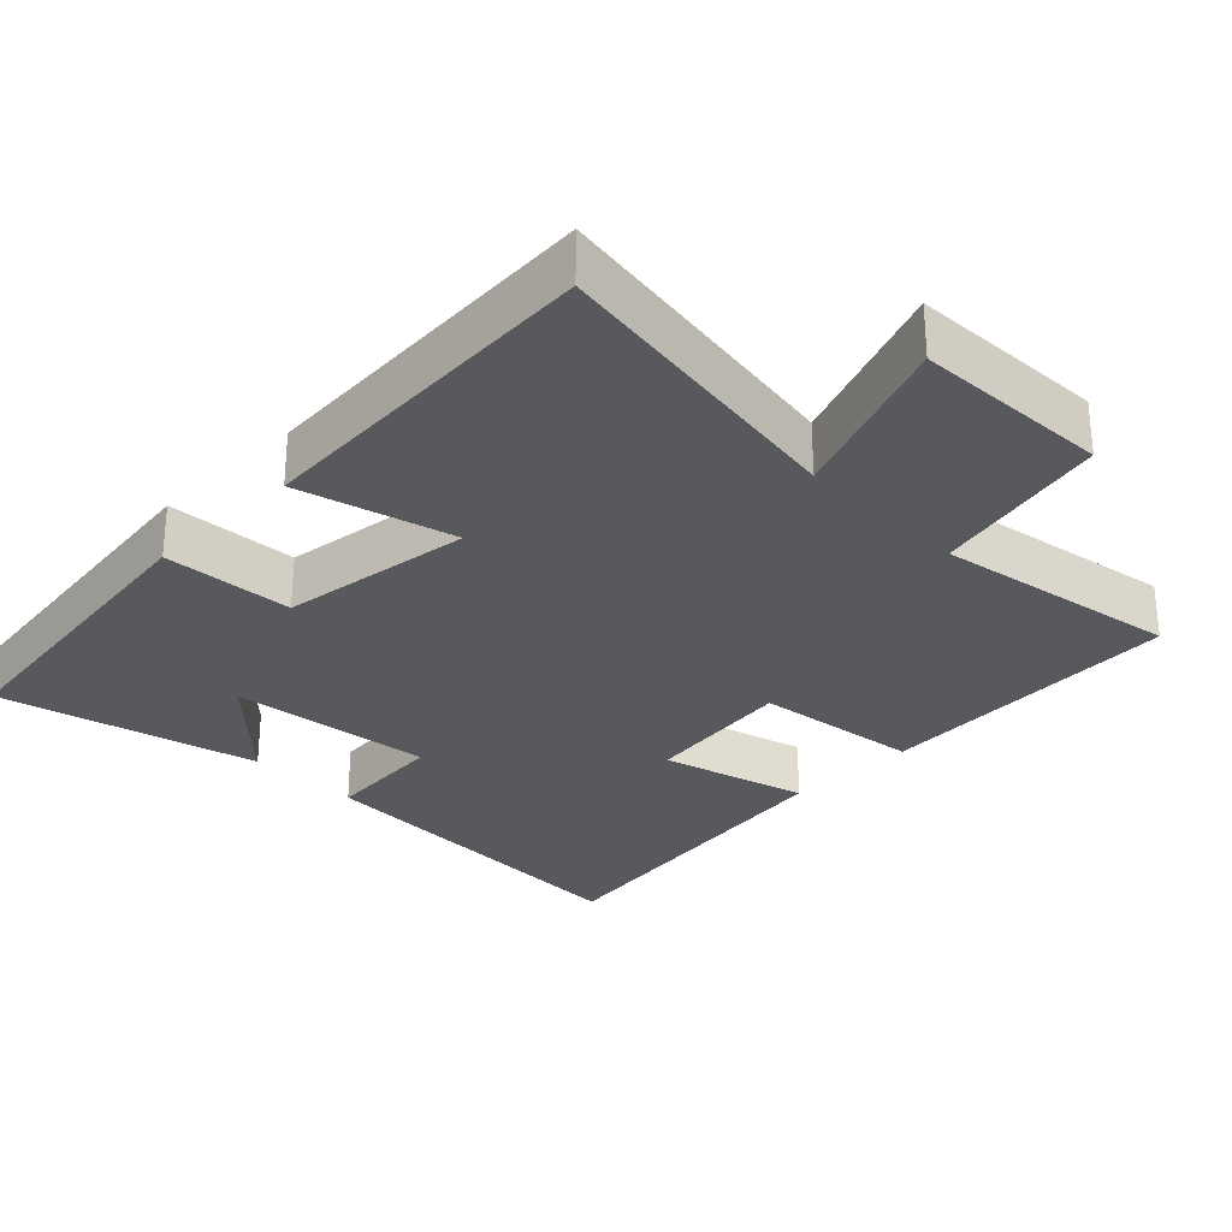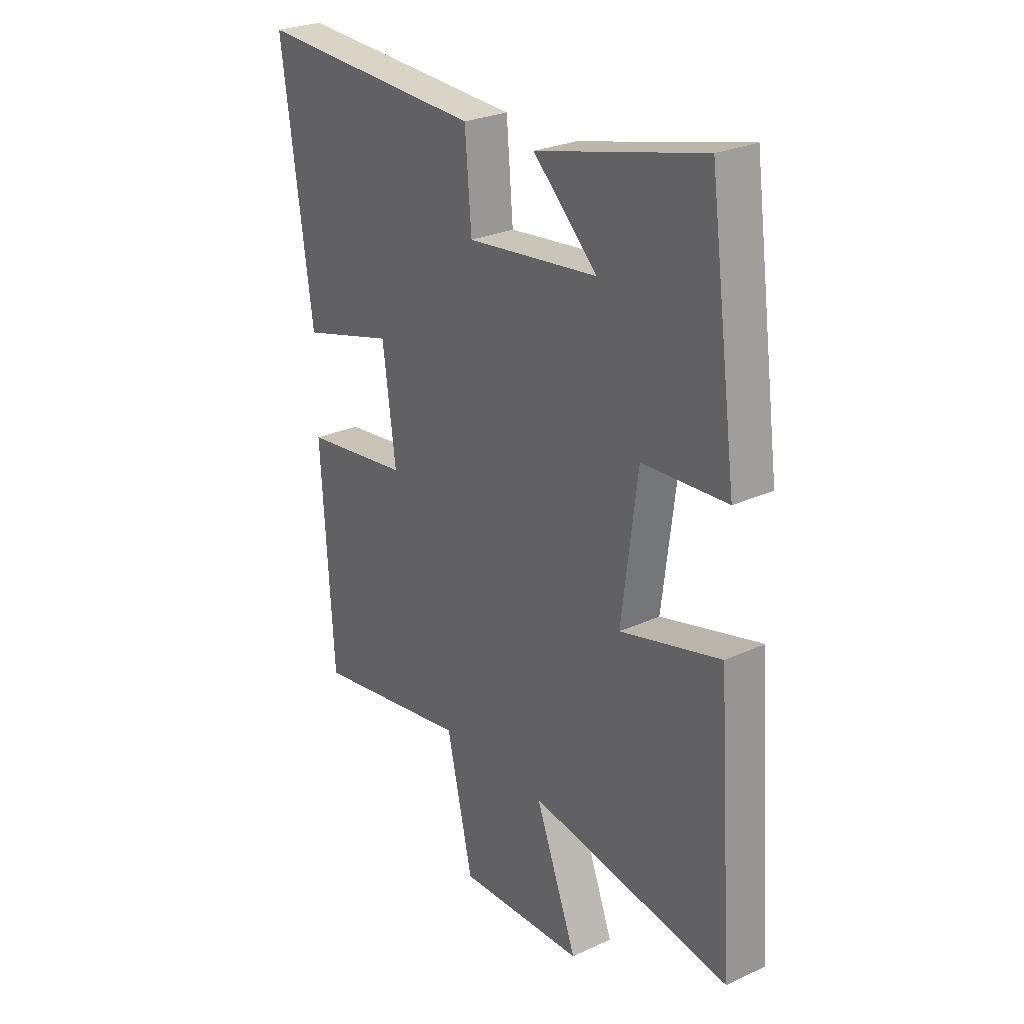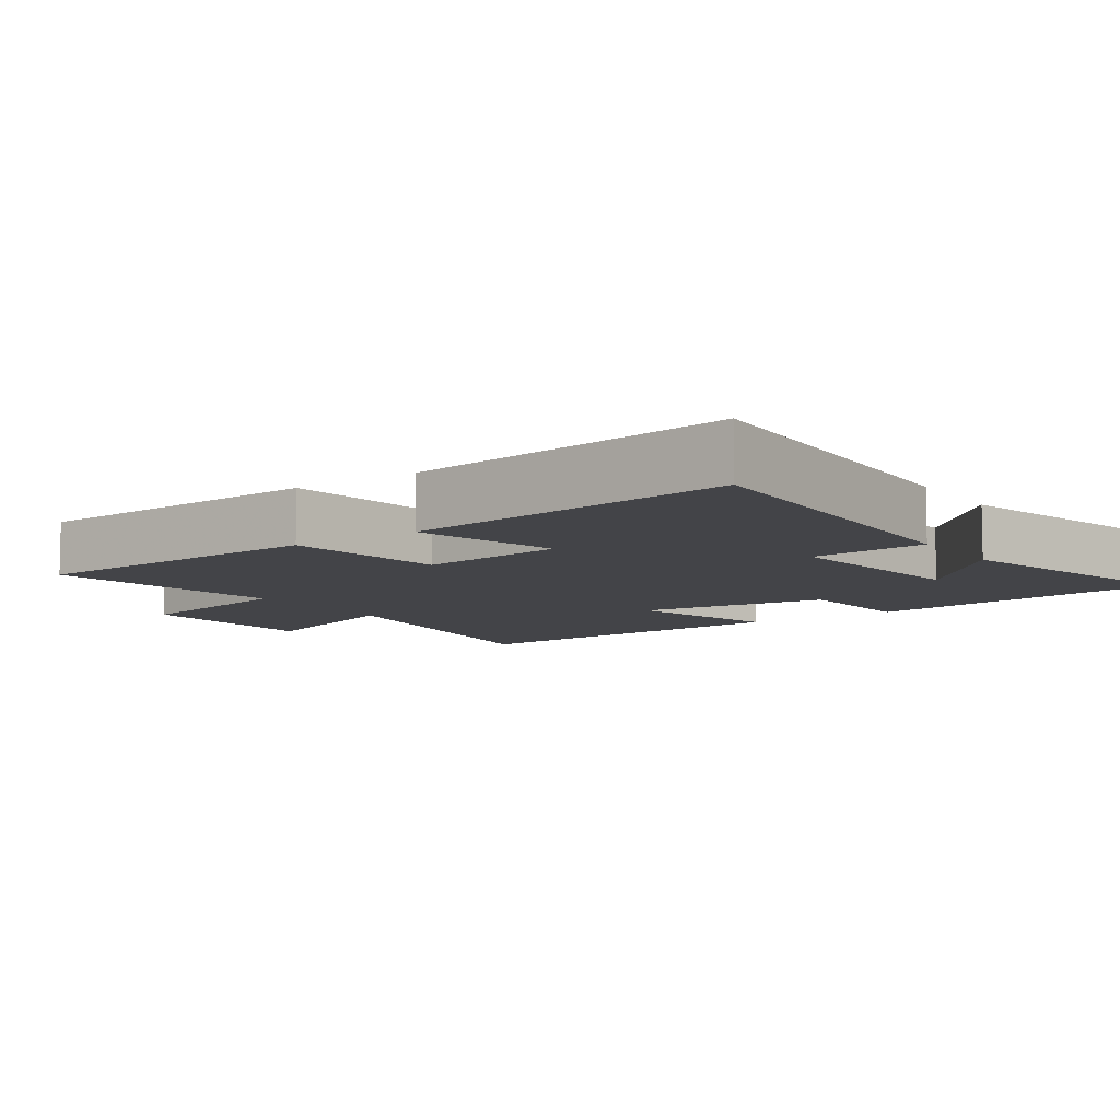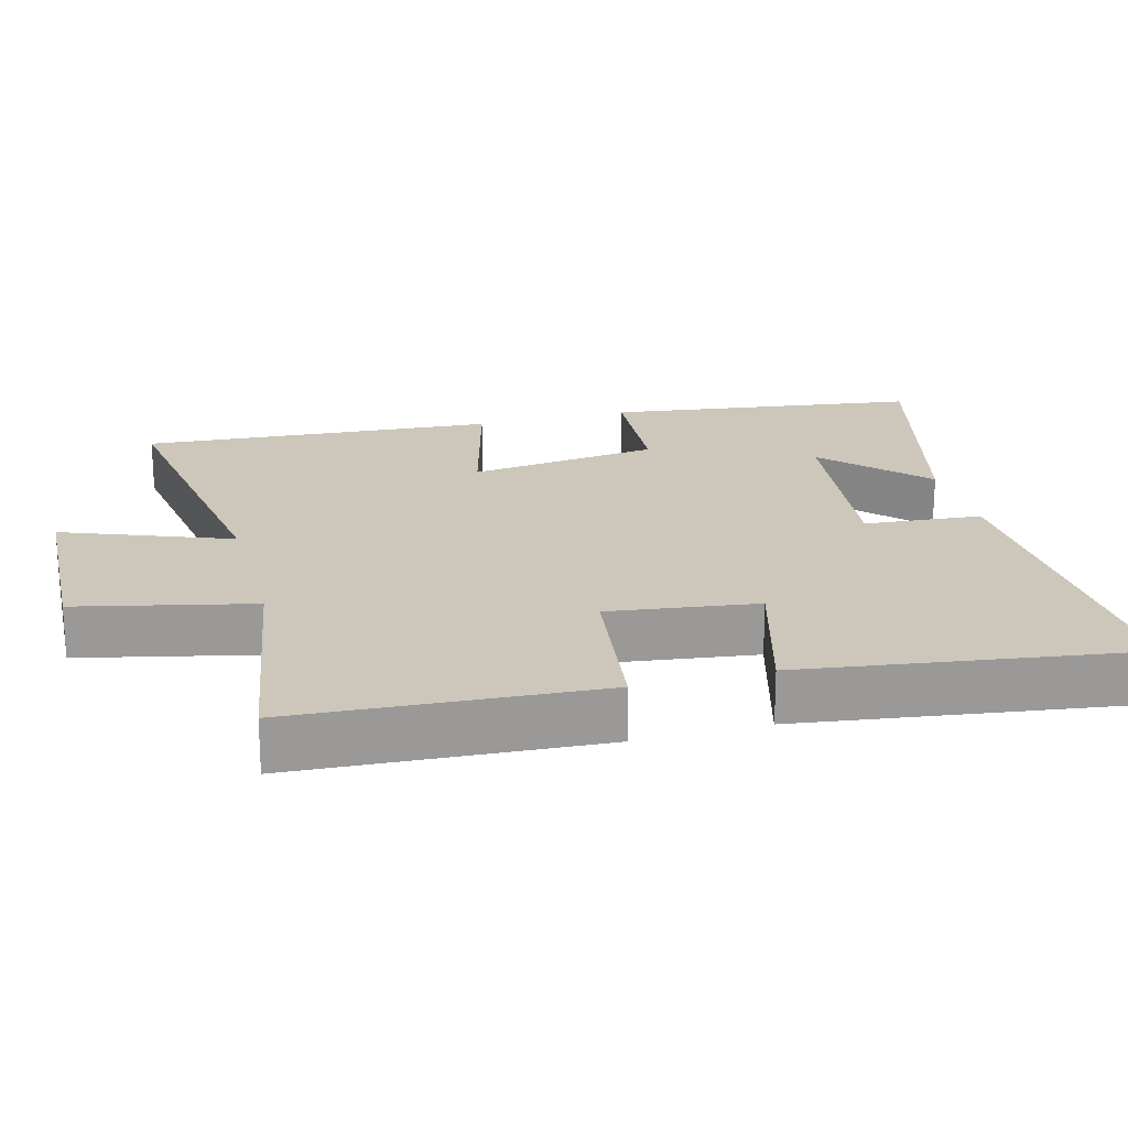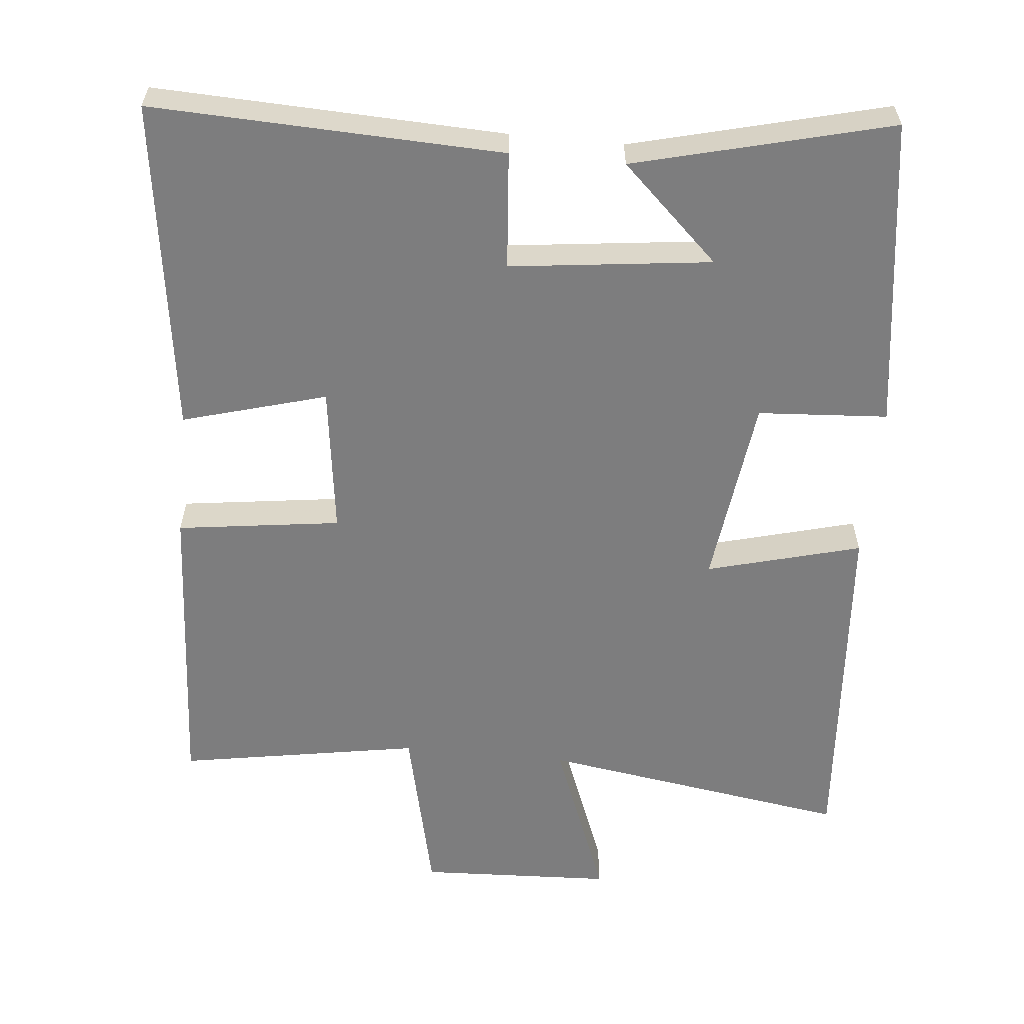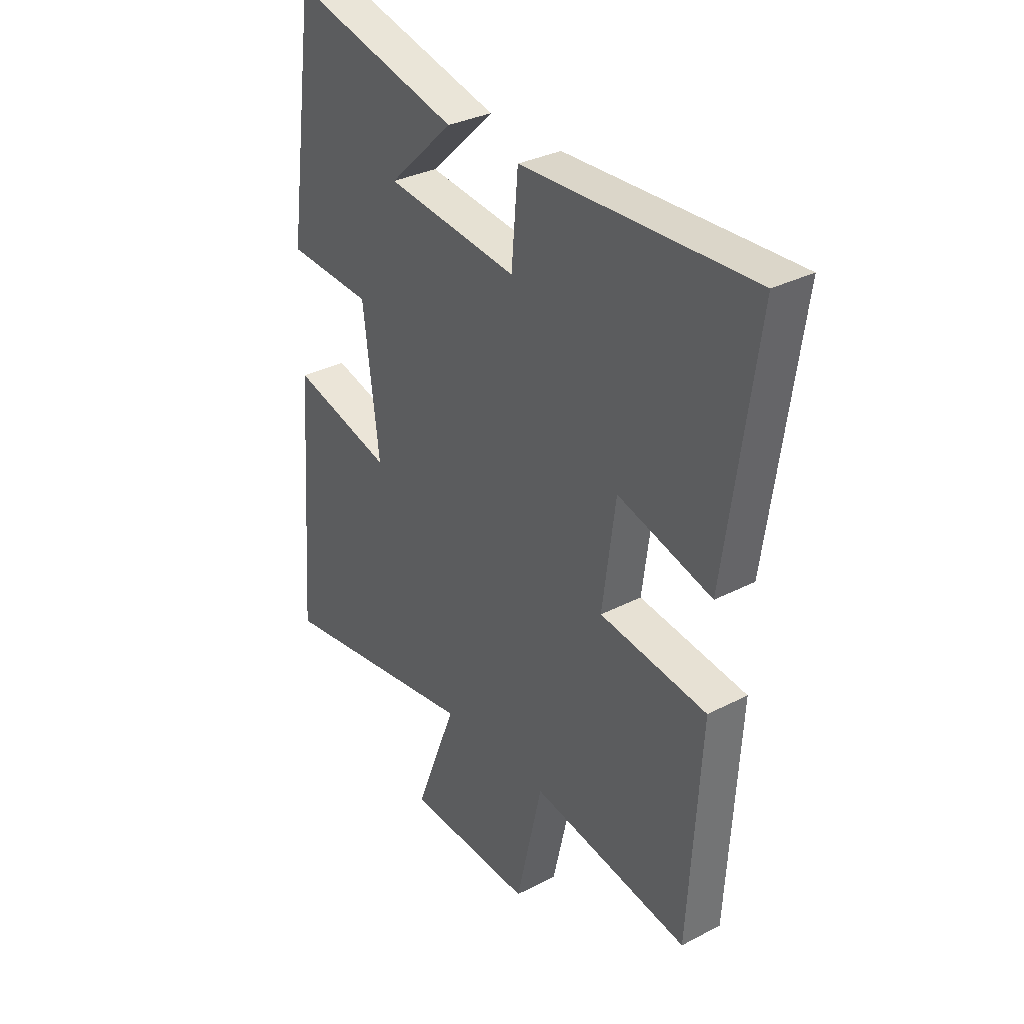
<metadata>
{"format":"obj","ext":"obj","renderer":"f3d","projection":"perspective","resolution":1024,"background":"white","views":[{"elev":-29.1,"azim":134.7,"up":"+Y"},{"elev":26.8,"azim":54.3,"up":"+Z"},{"elev":-8.2,"azim":-55.6,"up":"+Y"},{"elev":21.3,"azim":-105.1,"up":"+Y"},{"elev":-59.1,"azim":-5.6,"up":"+Y"},{"elev":32.2,"azim":-126.0,"up":"+Z"}]}
</metadata>
<code>
v -0.566 0.07 0.519
v -0.076 0.07 0.5
v -0.062 0.07 0.335
v 0.22 0.07 0.369
v 0.082 0.07 0.5
v 0.44 0.07 0.591
v 0.5 0.07 0.154
v 0.318 0.07 0.142
v 0.284 0.07 -0.126
v 0.5 0.07 -0.068
v 0.536 0.07 -0.566
v 0.102 0.07 -0.5
v 0.192 0.07 -0.733
v -0.08 0.07 -0.745
v -0.136 0.07 -0.5
v -0.474 0.07 -0.558
v -0.5 0.07 -0.131
v -0.271 0.07 -0.1
v -0.299 0.07 0.108
v -0.5 0.07 0.051
v -0.566 0 0.519
v -0.076 0 0.5
v -0.062 0 0.335
v 0.22 0 0.369
v 0.082 0 0.5
v 0.44 0 0.591
v 0.5 0 0.154
v 0.318 0 0.142
v 0.284 0 -0.126
v 0.5 0 -0.068
v 0.536 0 -0.566
v 0.102 0 -0.5
v 0.192 0 -0.733
v -0.08 0 -0.745
v -0.136 0 -0.5
v -0.474 0 -0.558
v -0.5 0 -0.131
v -0.271 0 -0.1
v -0.299 0 0.108
v -0.5 0 0.051
f 19 20 1 2
f 18 19 2 3
f 15 16 17 18
f 15 18 3 4
f 12 13 14 15
f 12 15 4
f 9 10 11 12
f 8 9 12 4
f 7 8 4
f 4 5 6 7
f 22 21 40 39
f 23 22 39 38
f 38 37 36 35
f 24 23 38 35
f 35 34 33 32
f 24 35 32
f 32 31 30 29
f 24 32 29 28
f 24 28 27
f 27 26 25 24
f 1 21 22 2
f 2 22 23 3
f 3 23 24 4
f 4 24 25 5
f 5 25 26 6
f 6 26 27 7
f 7 27 28 8
f 8 28 29 9
f 9 29 30 10
f 10 30 31 11
f 11 31 32 12
f 12 32 33 13
f 13 33 34 14
f 14 34 35 15
f 15 35 36 16
f 16 36 37 17
f 17 37 38 18
f 18 38 39 19
f 19 39 40 20
f 20 40 21 1

</code>
